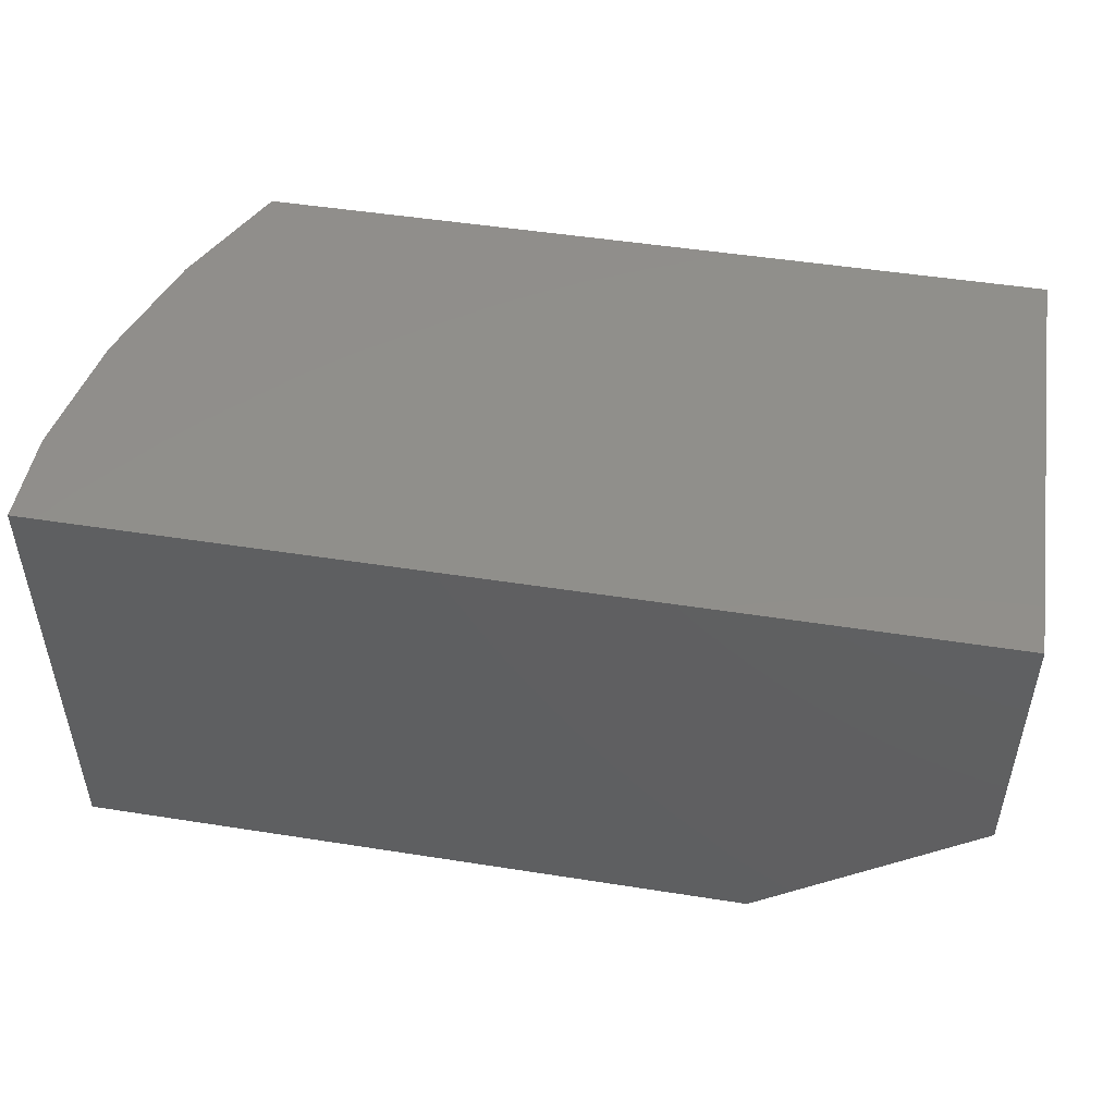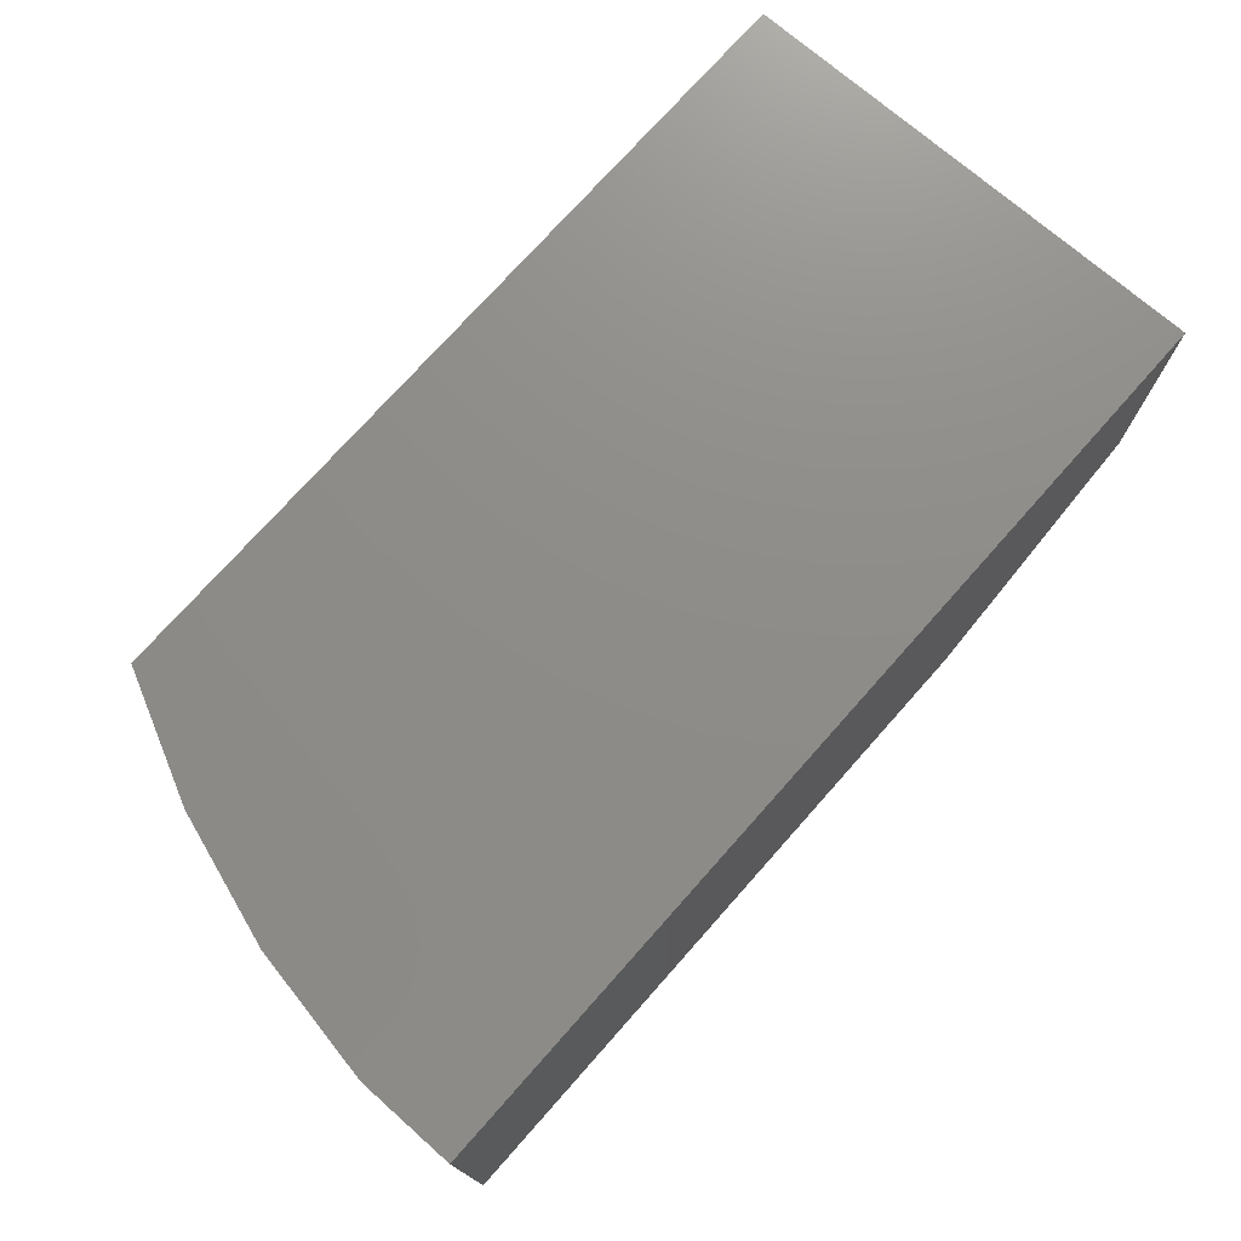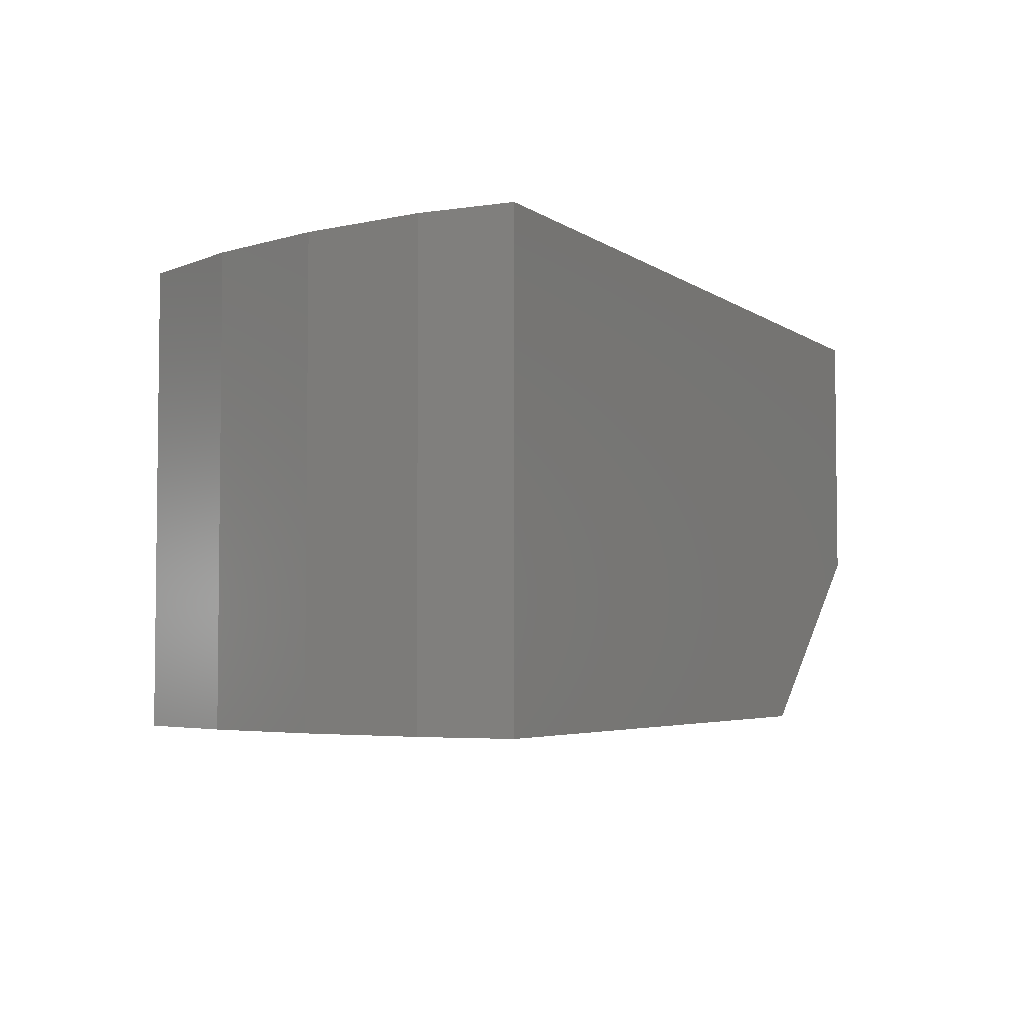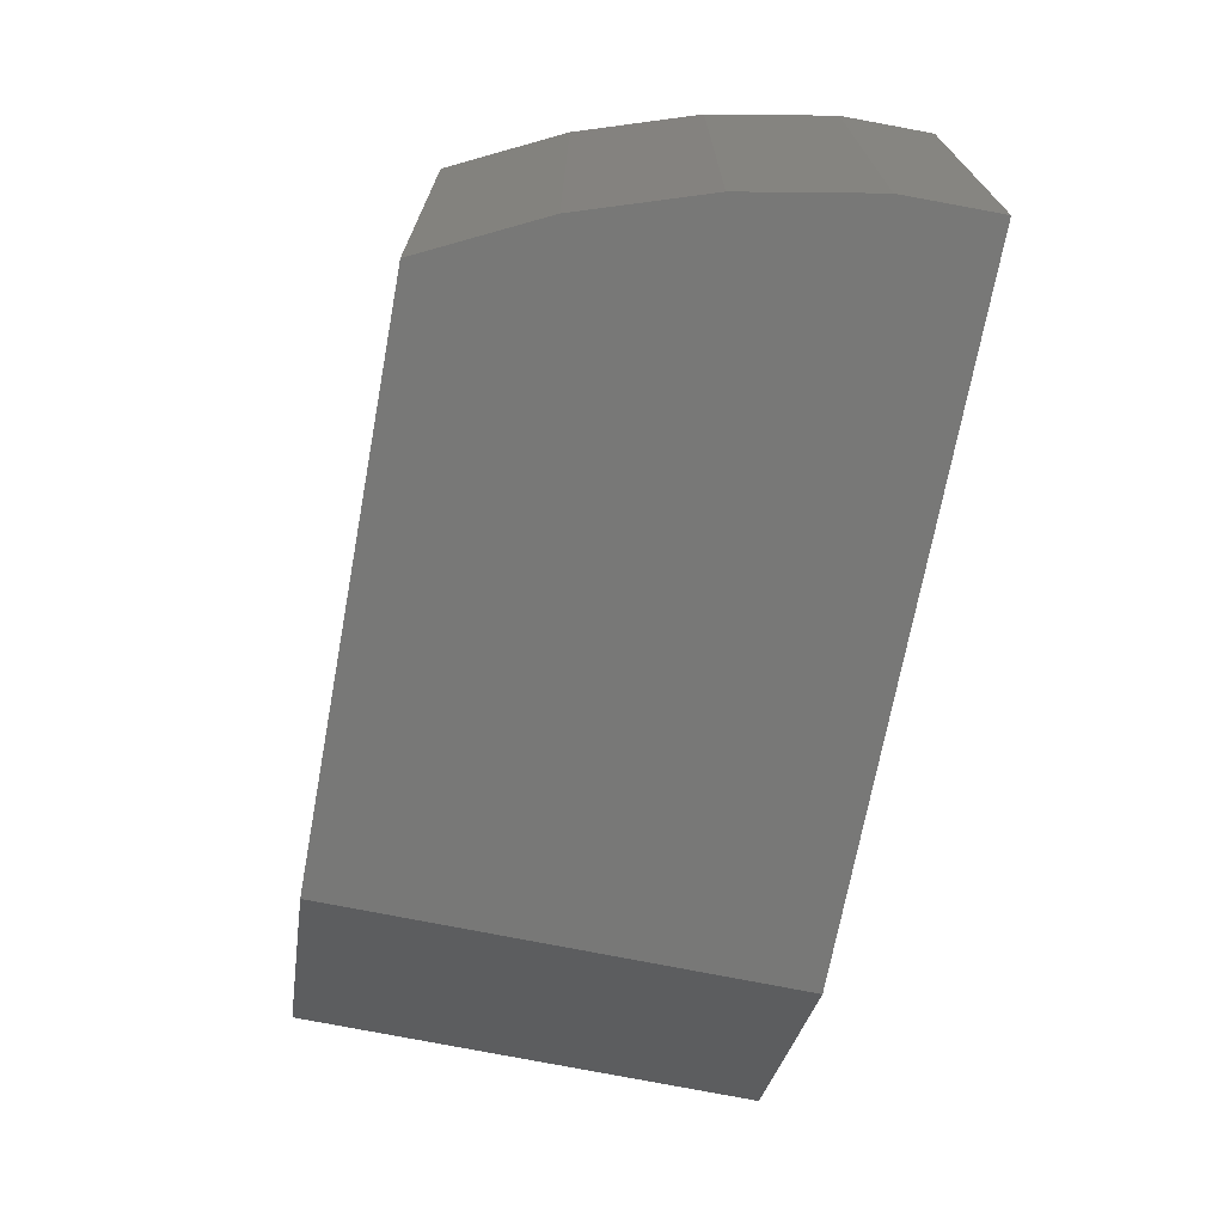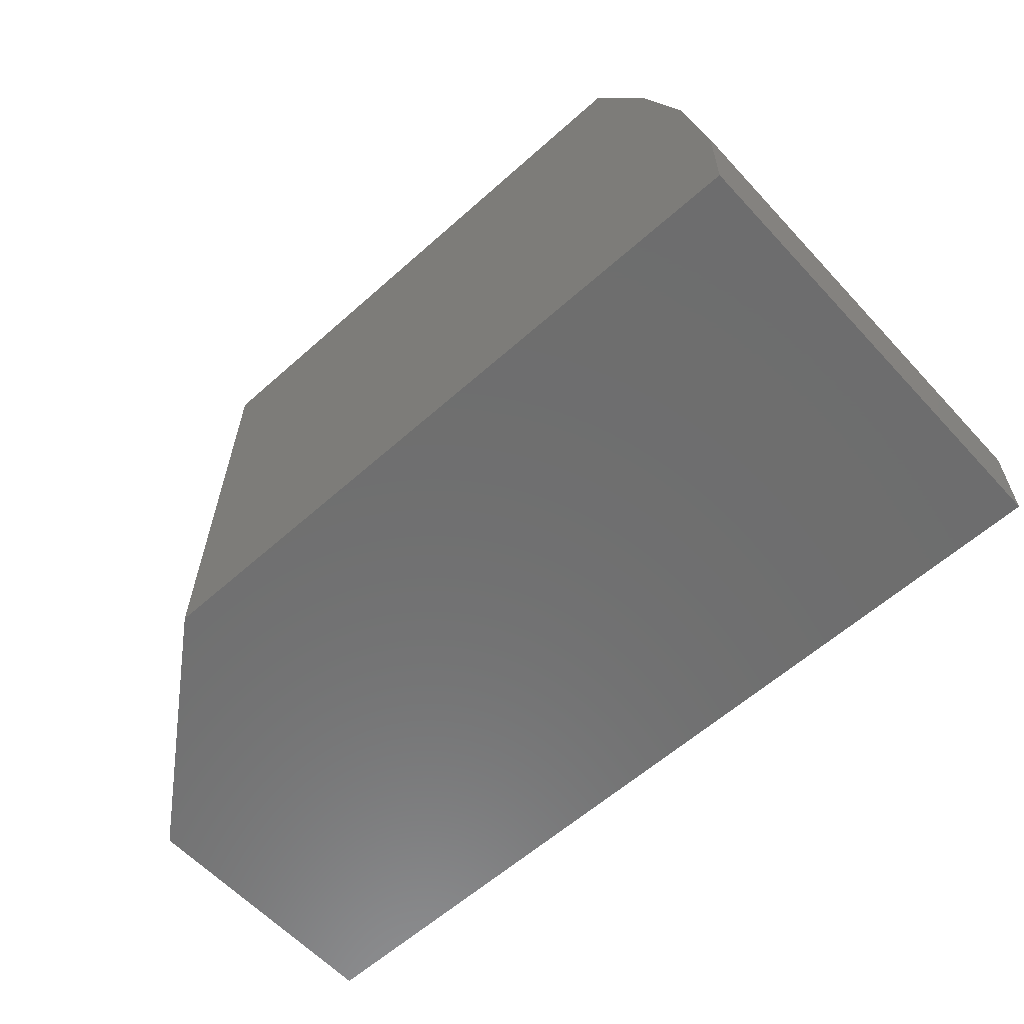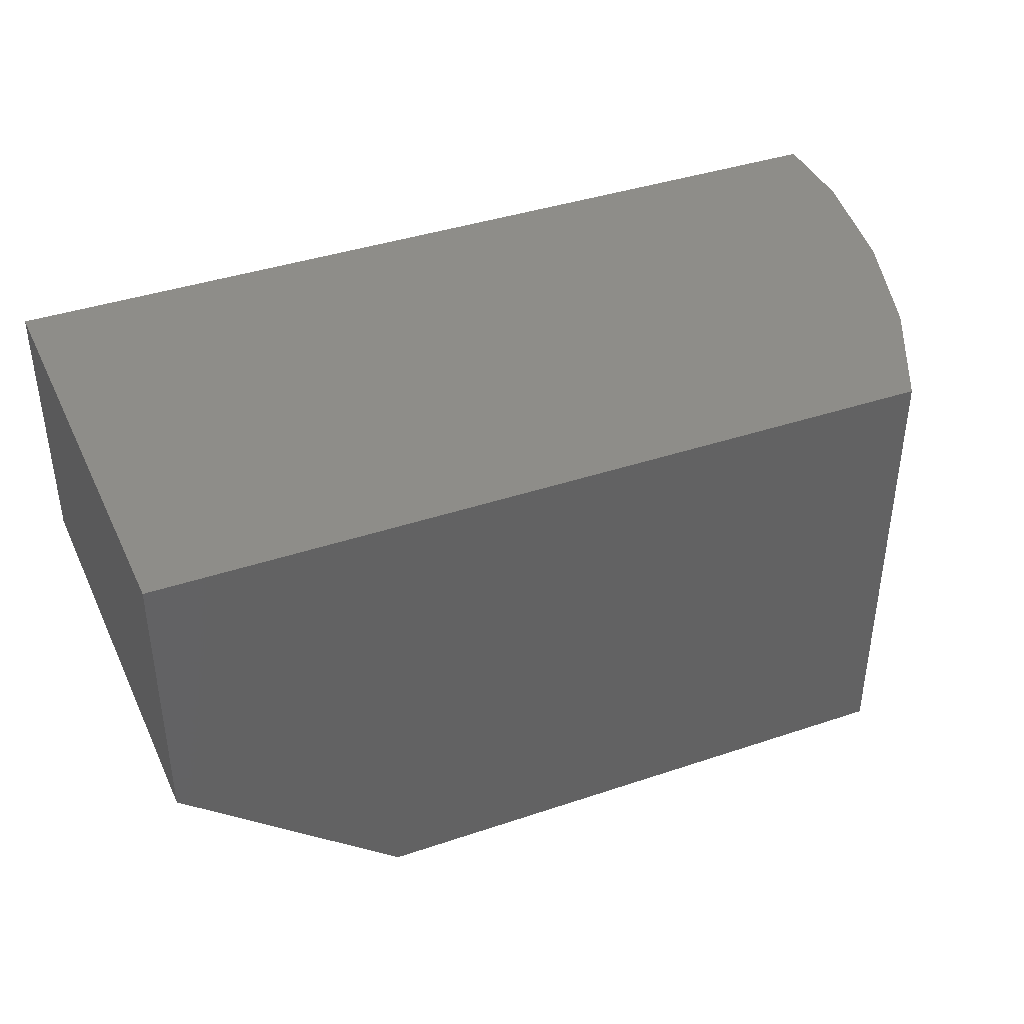
<metadata>
{"format":"stl","ext":"stl","renderer":"f3d","projection":"perspective","resolution":1024,"background":"white","views":[{"elev":49.0,"azim":-170.1,"up":"+Y"},{"elev":74.6,"azim":131.6,"up":"+Y"},{"elev":-4.2,"azim":116.6,"up":"+Y"},{"elev":-70.6,"azim":79.5,"up":"+Y"},{"elev":-60.0,"azim":42.4,"up":"+Z"},{"elev":40.0,"azim":-22.5,"up":"+Y"}]}
</metadata>
<code>
# stl→obj: 16 verts, 28 faces
v -0.7422 0.2969 0
v -0.7283 0.2969 0.75
v -0.7422 0.7422 0
v -0.7283 0.7422 0.75
v -0.3828 0 0
v 0.7422 0 -2.22e-16
v 0.7422 5.551e-17 0.1525
v 0.7059 5.551e-17 0.3602
v 0.6407 5.551e-17 0.5607
v 0.5478 5.551e-17 0.75
v -0.3689 0 0.75
v 0.5478 0.7422 0.75
v 0.7422 0.7422 0
v 0.6407 0.7422 0.5607
v 0.7059 0.7422 0.3602
v 0.7422 0.7422 0.1525
f 1 2 3
f 3 2 4
f 5 6 7
f 5 7 8
f 5 8 9
f 5 9 10
f 5 10 11
f 12 4 10
f 10 4 2
f 10 2 11
f 5 1 6
f 6 1 3
f 6 3 13
f 2 1 11
f 11 1 5
f 12 10 14
f 14 10 9
f 14 9 15
f 15 9 8
f 15 8 16
f 16 8 7
f 7 6 16
f 16 6 13
f 13 15 16
f 3 4 13
f 13 4 12
f 13 12 15
f 15 12 14

</code>
